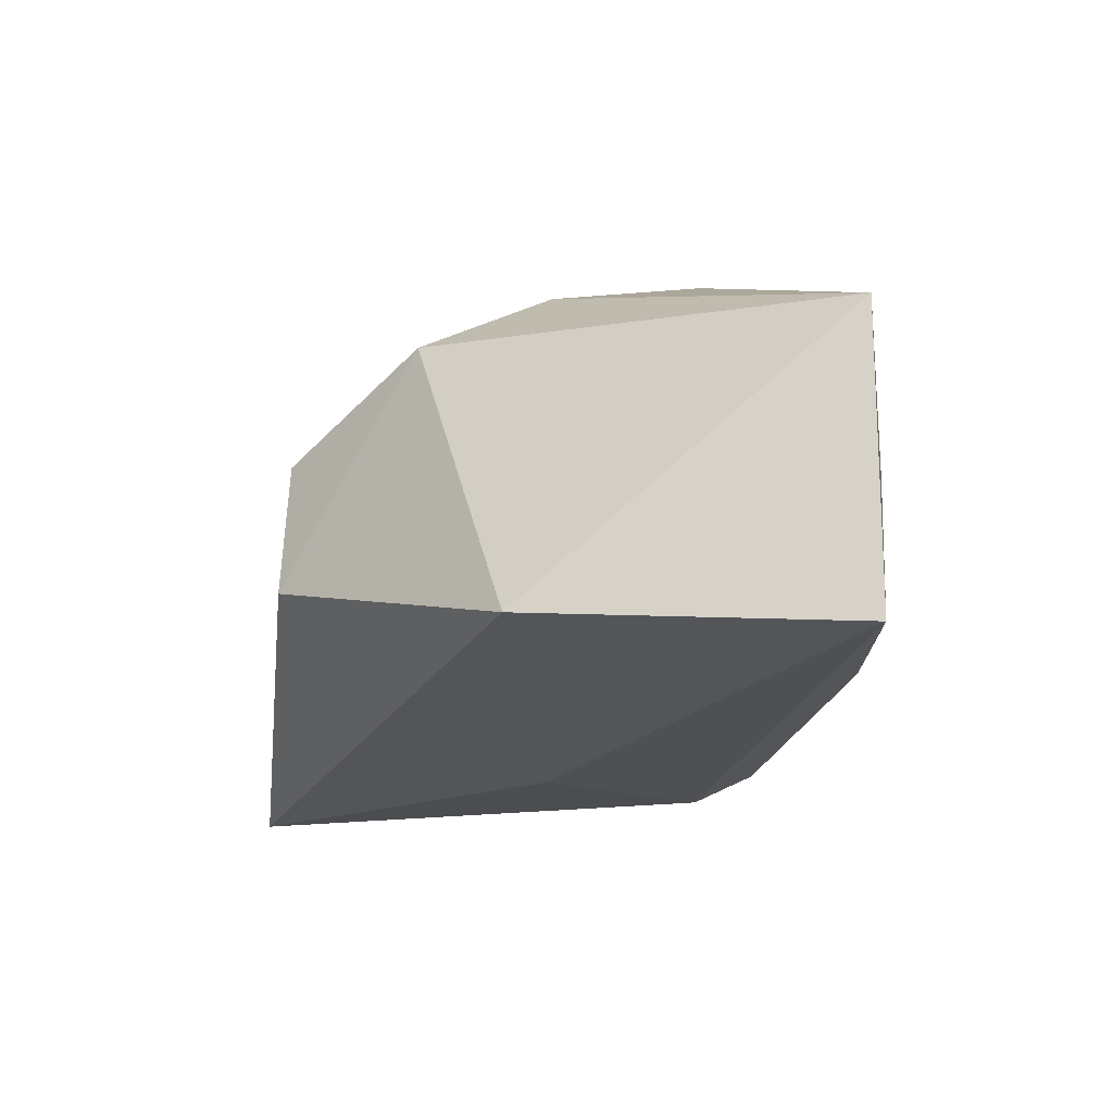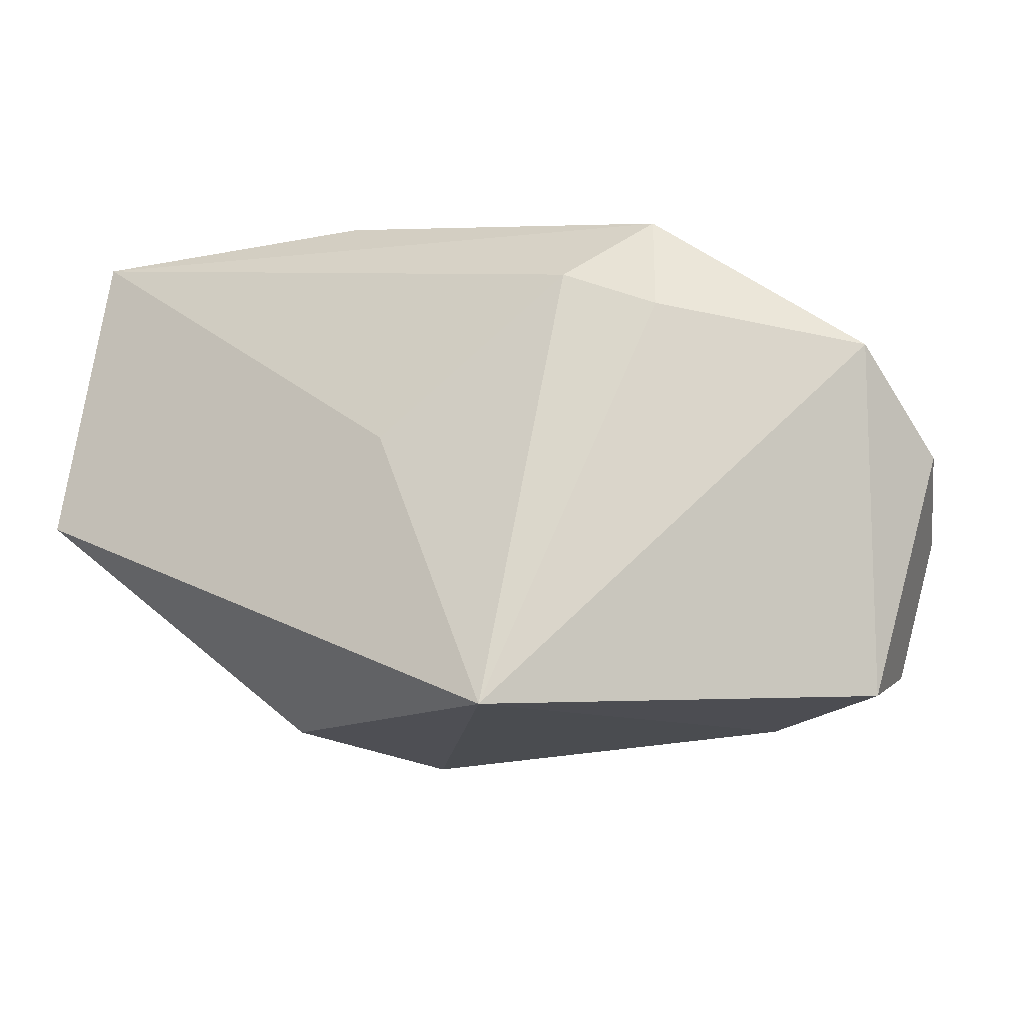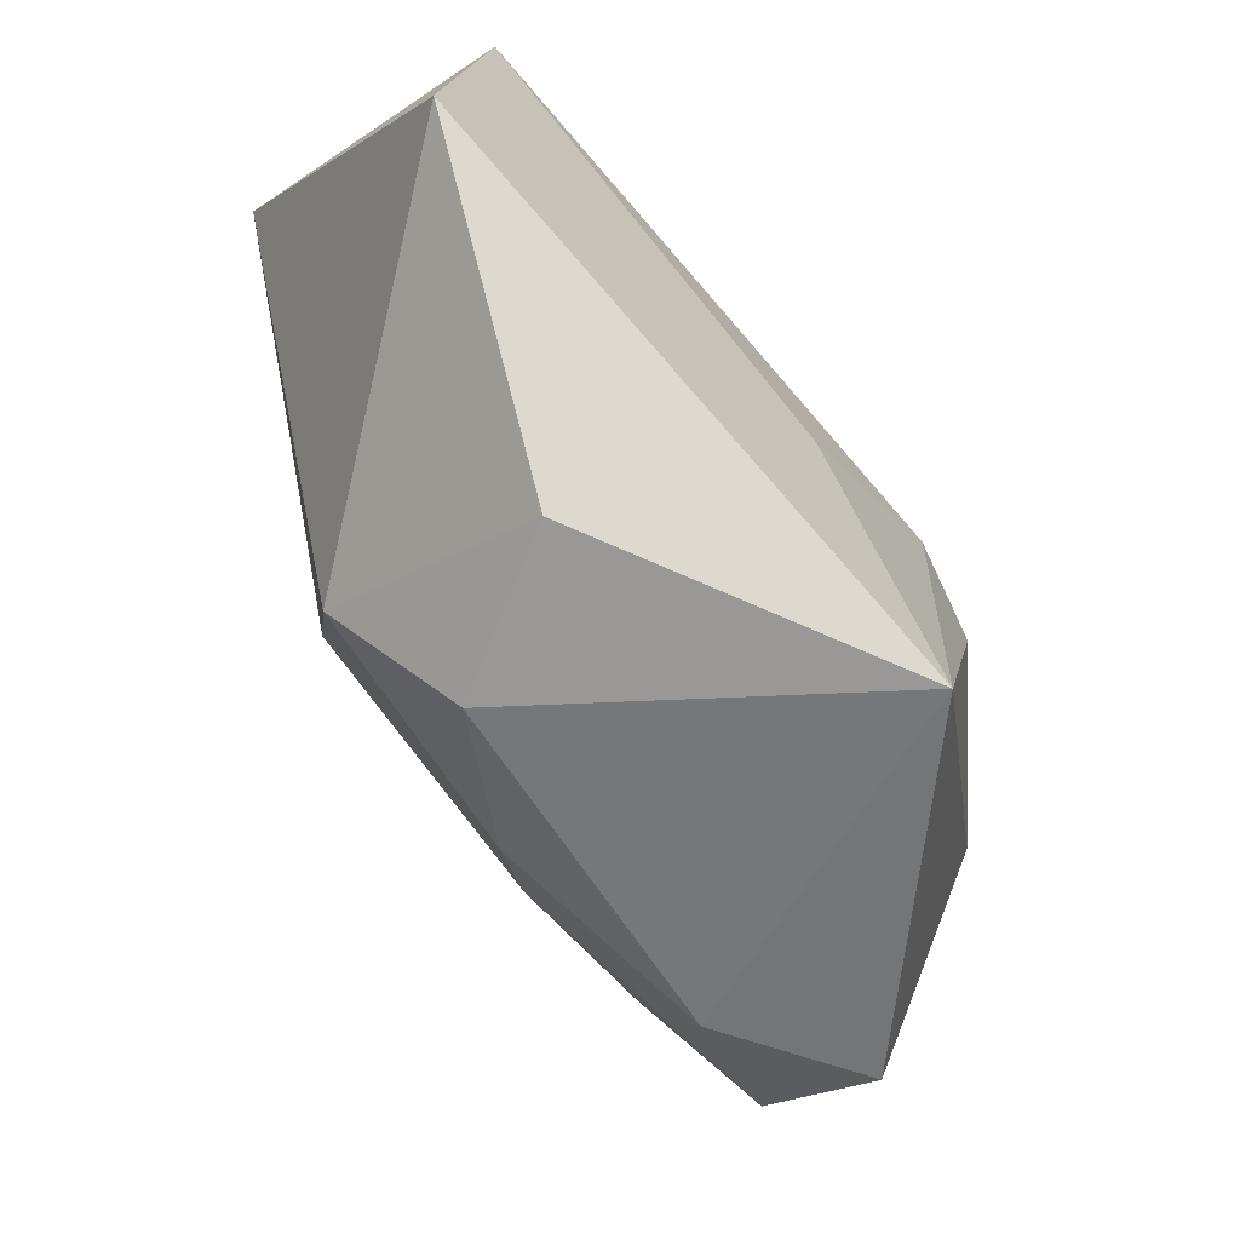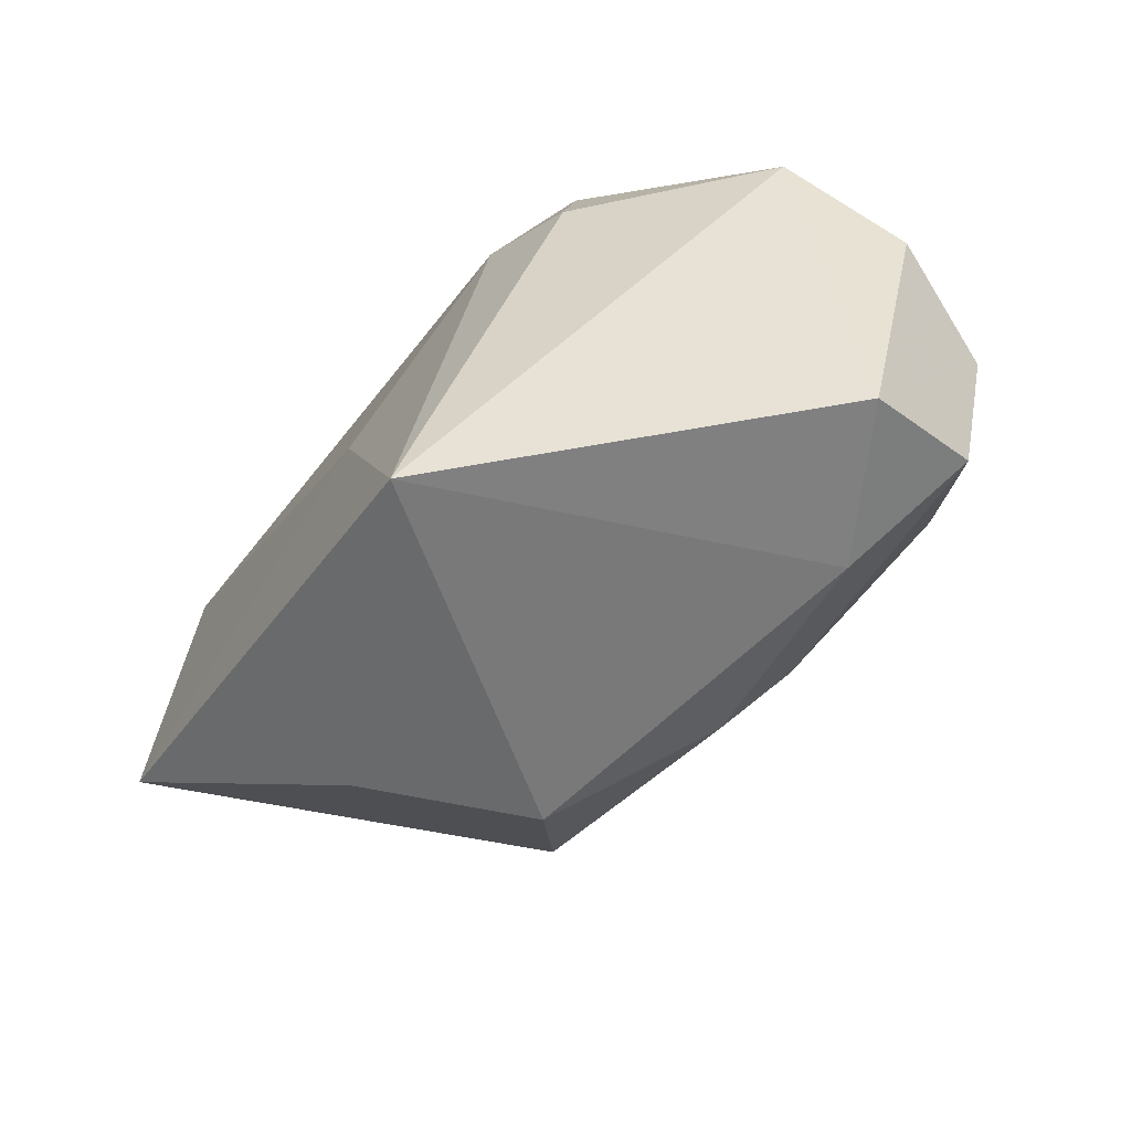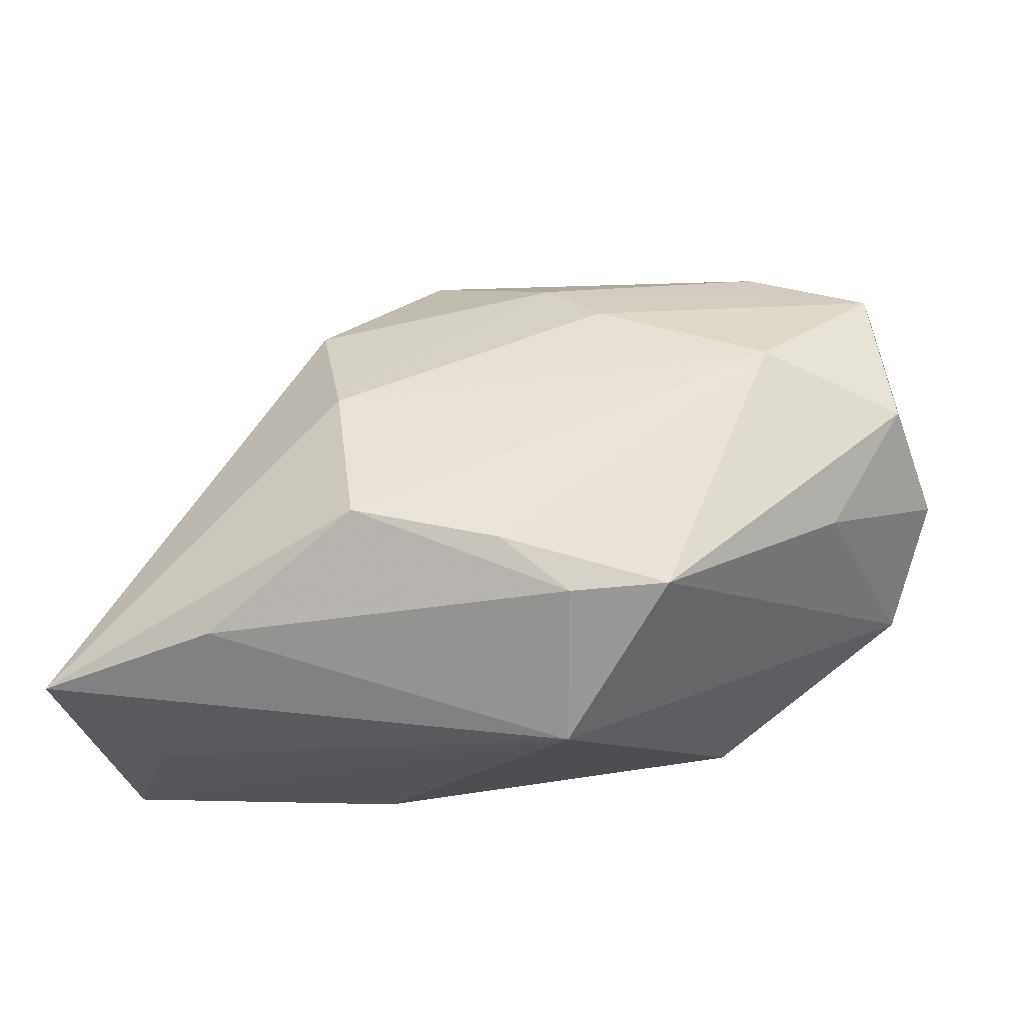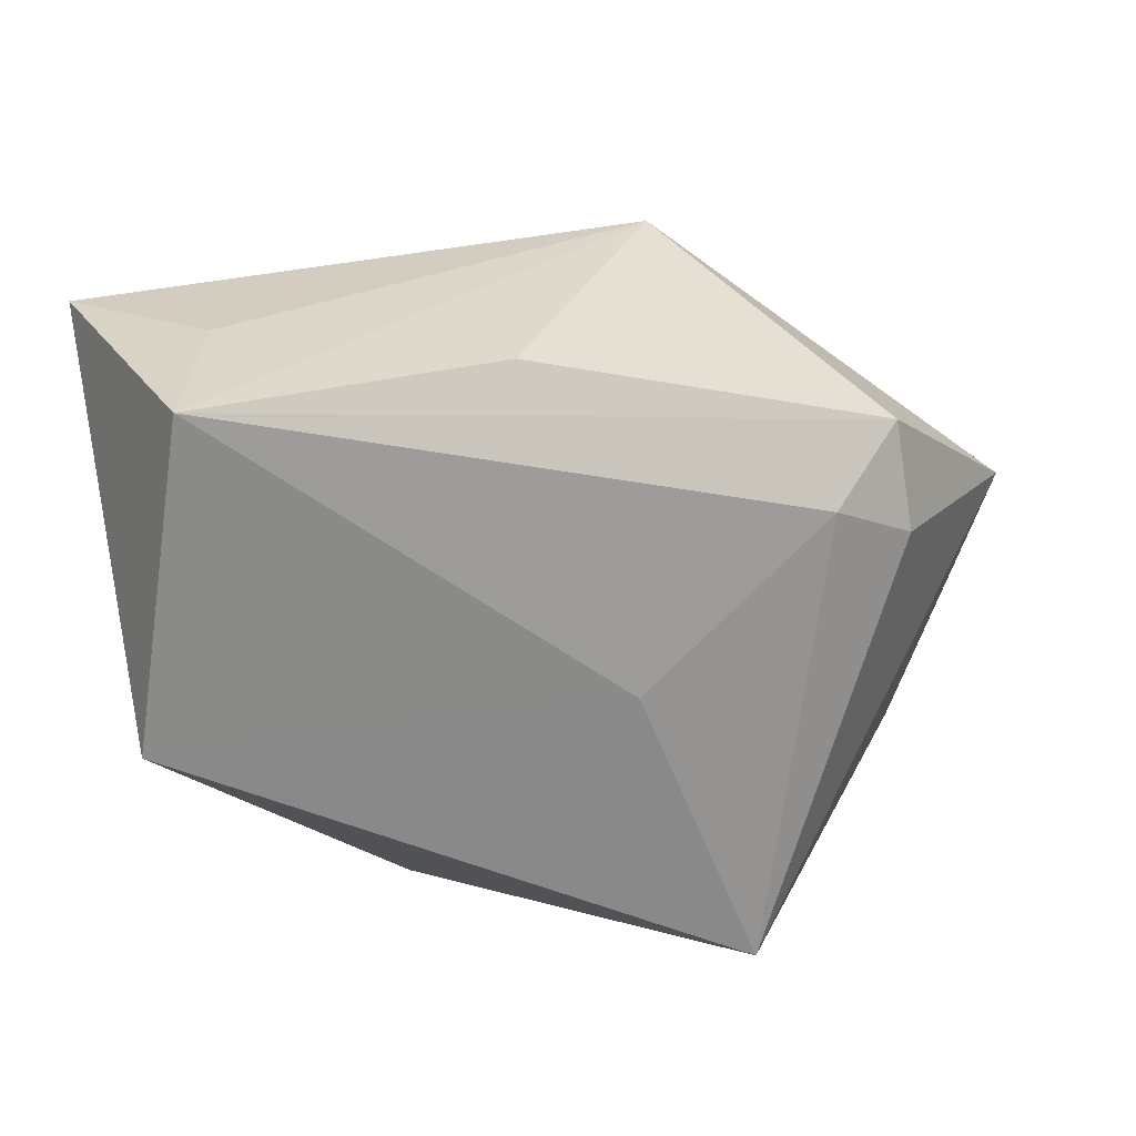
<metadata>
{"format":"obj","ext":"obj","renderer":"f3d","projection":"perspective","resolution":1024,"background":"white","views":[{"elev":-24.1,"azim":95.0,"up":"+Z"},{"elev":-24.2,"azim":-146.9,"up":"+Y"},{"elev":-64.0,"azim":136.8,"up":"+Y"},{"elev":-63.9,"azim":-121.6,"up":"+Y"},{"elev":59.1,"azim":-171.4,"up":"+Z"},{"elev":26.8,"azim":165.4,"up":"+Y"}]}
</metadata>
<code>
v -0.02433 0.005354 -0.01339
v 0.01542 -0.02307 -0.008002
v -0.00161 0.01253 0.02198
v 0.01873 -0.01181 0.01212
v -0.0297 0.003124 0.01564
v -0.008023 0.01613 0.02085
v -0.0006652 -0.003032 -0.01914
v -0.01088 -0.02861 -0.01914
v 0.03655 -0.002581 -0.01914
v -0.03046 -0.01927 0.01786
v -0.03414 -0.007241 0.01835
v 0.007271 0.02303 -0.01331
v -0.02185 -0.009346 0.02222
v 0.0149 -0.00113 0.01845
v 0.03761 0.02393 0.004298
v -0.02 -0.02337 0.01378
v -0.03721 0.003393 -0.0007892
v -0.03855 -0.003549 0.009093
v -0.02332 0.01428 -0.01156
v -0.01607 0.01441 0.02136
v 0.01126 0.0113 0.02105
v 0.02264 0.02032 0.01235
v 0.02822 0.02446 -0.005871
v -0.01703 0.009108 -0.01597
v 0.009978 -0.02374 0.005961
v -0.00145 -0.01824 0.01513
v -0.0324 -0.0242 0.00775
v 0.03233 0.02386 -0.01904
v -0.006705 -0.01388 0.01869
v -0.009288 0.02446 0.009982
f 21 15 22
f 22 15 30
f 30 17 20
f 30 15 23
f 23 28 30
f 15 28 23
f 27 17 8
f 8 16 27
f 27 16 10
f 19 17 30
f 21 22 6
f 6 22 30
f 30 20 6
f 11 27 10
f 14 15 21
f 14 4 15
f 10 29 13
f 13 11 10
f 20 11 13
f 13 14 21
f 29 14 13
f 4 14 26
f 26 14 29
f 10 16 26
f 26 29 10
f 9 28 15
f 15 4 9
f 4 2 9
f 9 2 8
f 7 9 8
f 28 9 7
f 30 28 12
f 12 19 30
f 28 19 12
f 24 19 28
f 28 7 24
f 24 7 8
f 8 17 1
f 17 19 1
f 1 24 8
f 19 24 1
f 17 27 18
f 27 11 18
f 25 16 8
f 8 2 25
f 25 26 16
f 25 2 4
f 4 26 25
f 3 13 21
f 20 13 3
f 21 6 3
f 3 6 20
f 5 11 20
f 5 18 11
f 5 20 17
f 17 18 5

</code>
